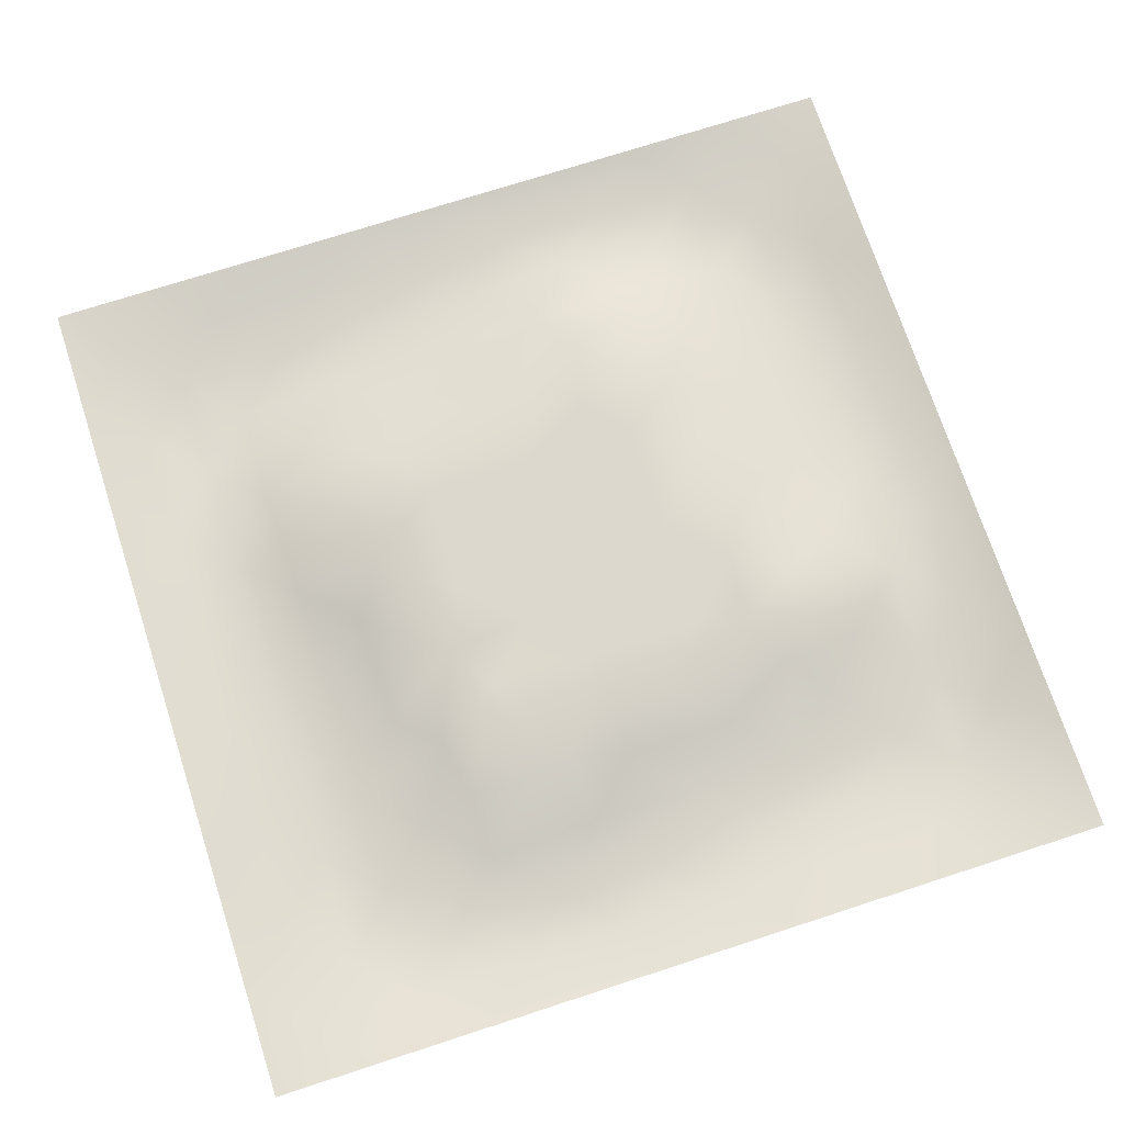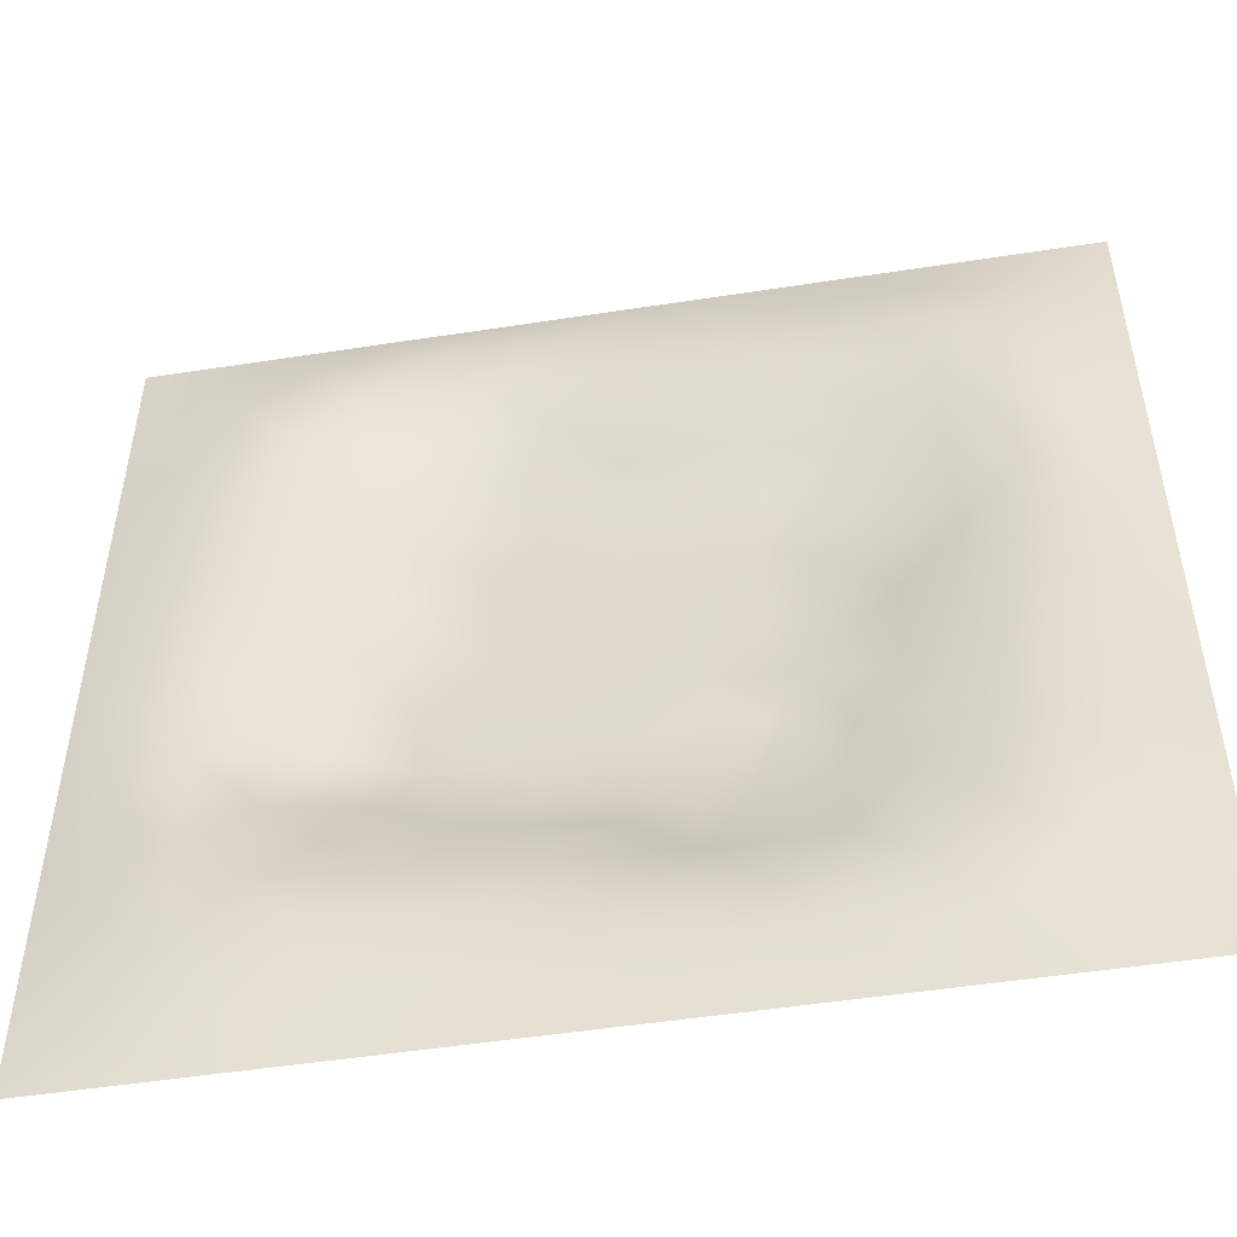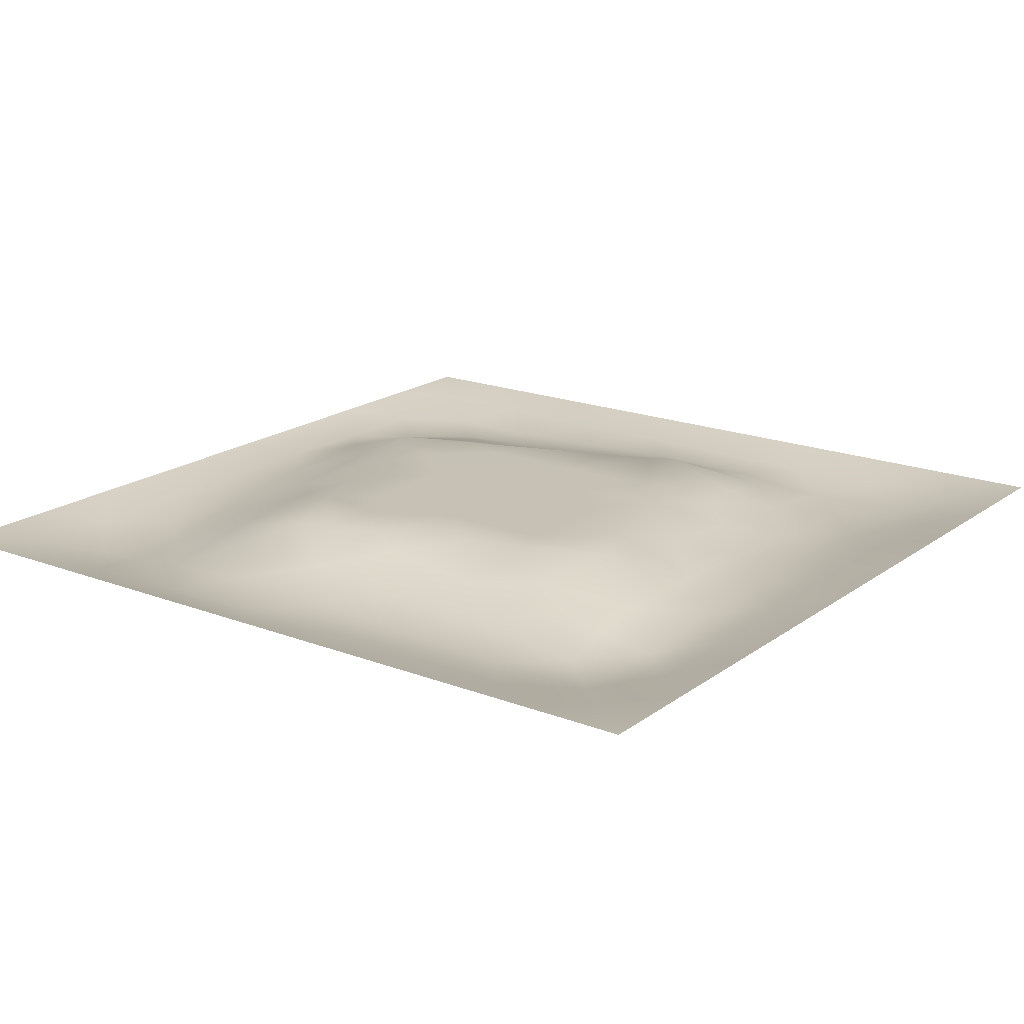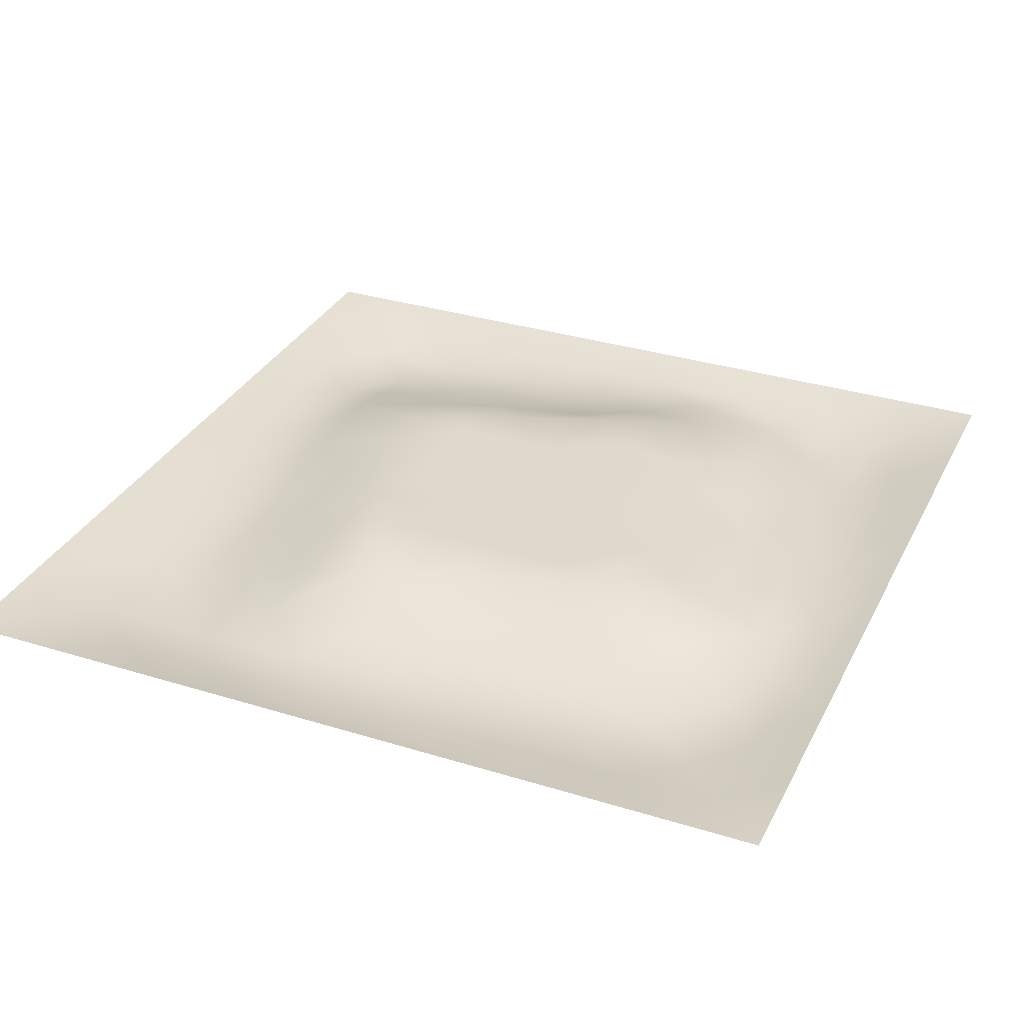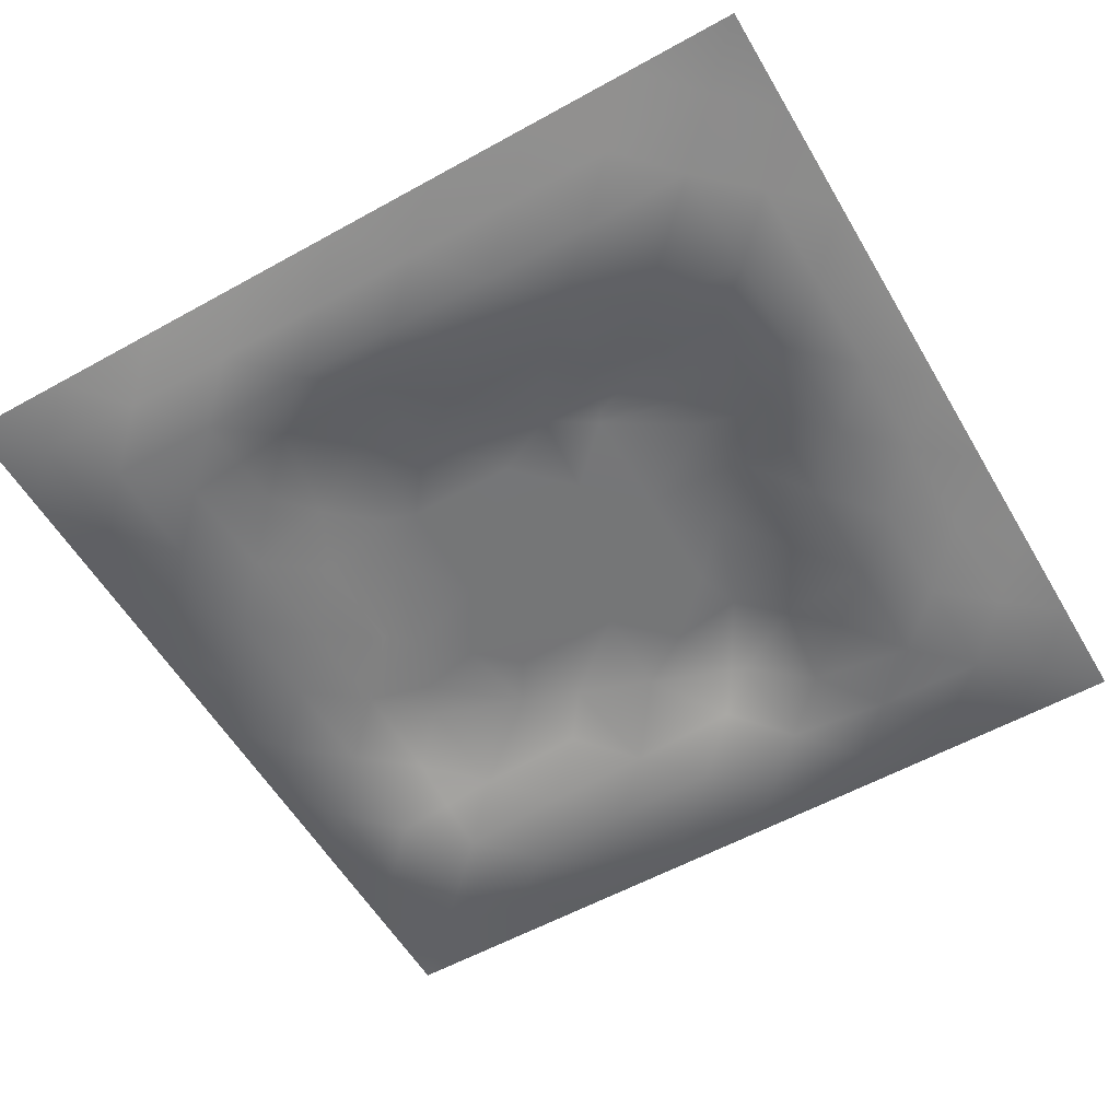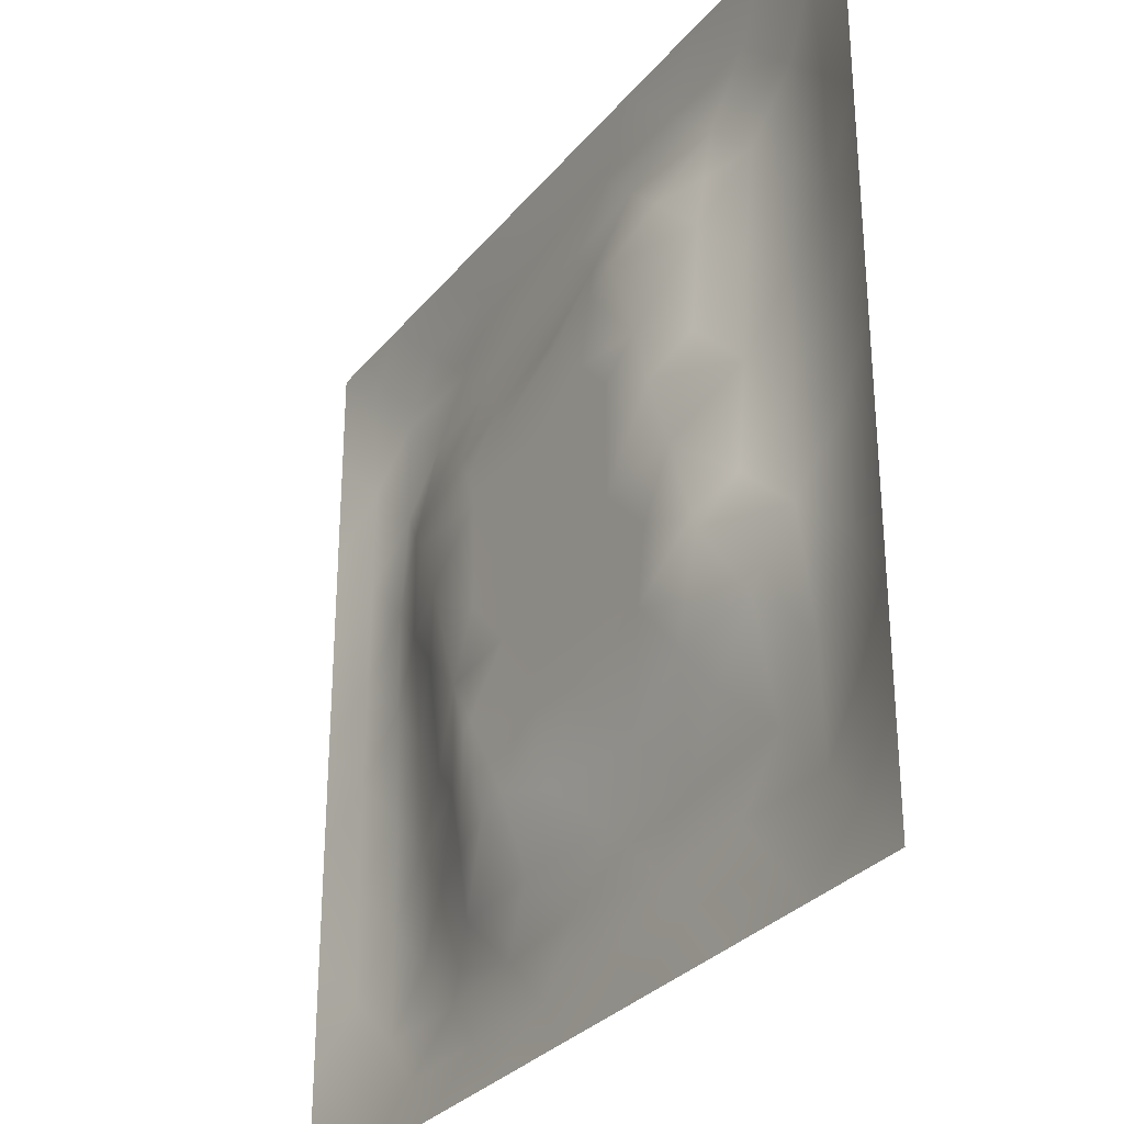
<metadata>
{"format":"obj","ext":"obj","renderer":"f3d","projection":"perspective","resolution":1024,"background":"white","views":[{"elev":72.2,"azim":-18.0,"up":"+Z"},{"elev":-50.9,"azim":-170.4,"up":"+Y"},{"elev":18.6,"azim":-143.7,"up":"+Z"},{"elev":32.3,"azim":23.4,"up":"+Z"},{"elev":-56.7,"azim":-59.9,"up":"+Z"},{"elev":-30.2,"azim":58.4,"up":"+Y"}]}
</metadata>
<code>
v -0 0 -0
v 1 0 -0
v -0 1 0
v 1 1 0
v 0.4999 0.5 0.02928
v -0 0.5 0
v 0.5 1 0
v 1 0.5 0
v 0.5 -0 0
v 0.2479 0.7513 -0.005654
v 0.7513 0.7523 0.000994
v 0.2498 0.2484 -0.0106
v 0.7517 0.249 -0.004333
v 0.75 0 0
v 0.25 0 0
v 1 0.75 0
v 1 0.25 0
v 0.25 1 0
v 0.75 1 0
v 0 0.25 0
v 0 0.75 -0
v 0.4998 0.2478 0.01515
v 0.2486 0.5004 0.009209
v 0.5001 0.7523 0.01713
v 0.36 0.3645 0.02944
v 0.8768 0.3745 -0.00455
v 0.6249 0.1252 -0.0205
v 0.6274 0.3729 0.02928
v 0.8764 0.124 -0.02519
v 0.375 0.1243 -0.01659
v 0.1239 0.1237 -0.0245
v 0.3729 0.3722 0.02928
v 0.8748 0.6249 -0.01422
v 0.627 0.6277 0.02928
v 0.8763 0.8765 -0.026
v 0.3753 0.8749 -0.01947
v 0.3719 0.6272 0.02928
v 0.1237 0.8763 -0.0251
v 0.1246 0.6254 -0.01934
v 0.6258 0.8768 -0.005628
v 0.1252 0.3751 -0.02258
v 0.25 0.1234 -0.02691
v 0.8755 0.7503 -0.02392
v 0.8763 0.2502 -0.02177
v 0.2498 0.8758 -0.02589
v 0.7503 0.8763 -0.01934
v 0.1245 0.2496 -0.02484
v 0.1235 0.7504 -0.02657
v 0.3019 0.7149 0.008365
v 0.813 0.8765 -0.02439
v 0.751 0.6264 0.01023
v 0.8748 0.4995 -0.009779
v 0.3604 0.665 0.02944
v 0.3739 0.7502 0.003345
v 0 0.375 0
v 0.5007 0.8749 -0.01333
v 0.4996 0.6273 0.02928
v 0.2505 0.3743 -0.003417
v 0.1253 0.5004 -0.01957
v 0.3725 0.4998 0.02928
v 0.6259 0.2498 0.002195
v 0.4999 0.125 -0.01495
v 0.5002 0.3726 0.02928
v 0 0.625 0
v 0 0.875 0
v 0 0.125 0
v 0.625 1 0
v 0.875 1 0
v 0.125 1 0
v 0.375 1 0
v 1 0.375 0
v 1 0.125 0
v 1 0.875 0
v 1 0.625 0
v 0.375 0 0
v 0.125 0 0
v 0.875 0 0
v 0.625 0 0
v 0.7503 0.1245 -0.0256
v 0.6272 0.5002 0.02928
v 0.2886 0.5631 0.02943
v 0.06244 0.3124 -0.0121
v 0.1885 0.4378 -0.01398
v 0.1884 0.3121 -0.02132
v 0.06243 0.4375 -0.01206
v 0.6877 0.9395 -0.01774
v 0.6897 0.8161 0.006903
v 0.5627 0.9387 -0.01577
v 0.06133 0.6877 -0.01529
v 0.1845 0.6891 -0.003771
v 0.06185 0.5626 -0.01376
v 0.1872 0.9383 -0.01477
v 0.1867 0.813 -0.02836
v 0.06217 0.9378 -0.008043
v 0.436 0.5636 0.02928
v 0.5362 0.7281 0.02943
v 0.4379 0.8118 -0.008167
v 0.312 0.8123 -0.01531
v 0.4377 0.9382 -0.0148
v 0.9383 0.8129 -0.01484
v 0.8129 0.8136 -0.02167
v 0.9378 0.9378 -0.007781
v 0.7034 0.5905 0.02943
v 0.5634 0.5639 0.02928
v 0.4214 0.6869 0.02943
v 0.8116 0.5623 -0.004458
v 0.8124 0.6883 -0.01033
v 0.9381 0.5624 -0.01376
v 0.3107 0.2587 0.003718
v 0.5626 0.313 0.02943
v 0.4364 0.4362 0.02928
v 0.1872 0.06142 -0.01516
v 0.06216 0.06212 -0.008353
v 0.1873 0.1865 -0.02715
v 0.3125 0.06114 -0.01566
v 0.3114 0.1849 -0.005392
v 0.4376 0.0613 -0.01575
v 0.8129 0.06207 -0.01358
v 0.9378 0.06223 -0.008121
v 0.3374 0.4274 0.02943
v 0.5637 0.4364 0.02928
v 0.3119 0.4984 0.02943
v 0.5623 0.1882 -0.009533
v 0.6879 0.1883 -0.01793
v 0.5626 0.0618 -0.01425
v 0.9393 0.3126 -0.01671
v 0.815 0.3114 0.001172
v 0.9385 0.4375 -0.0138
v 0.3125 0.9382 -0.01435
v 0.4361 0.2676 0.02943
v 0.8134 0.1875 -0.02535
v 0.7697 0.4059 0.02943
v 0.6876 0.0624 -0.01202
v 0.691 0.4365 0.02928
v 0.939 0.1872 -0.01692
v 0.4369 0.1861 0.001332
v 0.06185 0.1871 -0.01418
v 0.7349 0.5028 0.02943
v 0.9383 0.6876 -0.0148
v 0.6783 0.3546 0.02943
v 0.06139 0.8129 -0.01537
v 0.813 0.939 -0.01658
v 0.1869 0.5634 -0.004388
v 0.5638 0.8135 0.00361
v 0.8139 0.4361 0.008084
v 0.3995 0.2542 0.02944
v 0.2642 0.6305 0.02944
v 0.7758 0.3895 0.02944
v 0.6405 0.7658 0.02944
v 0.679 0.6584 0.02943
v 0.4996 0.2904 0.02943
v 0.2966 0.3304 0.00632
v 0.5986 0.7506 0.02944
v 0.7159 0.2994 0.01121
v 0.7508 0.8144 -0.009263
v 0.5824 0.6759 0.02936
v 0.1856 0.751 -0.01606
f 1 113 66
f 31 137 113
f 145 148 26
f 112 31 113
f 138 145 106
f 106 52 33
f 147 143 81
f 84 41 47
f 137 66 113
f 75 115 15
f 12 152 84
f 50 35 142
f 25 120 152
f 76 113 1
f 76 112 113
f 15 112 76
f 115 112 15
f 30 115 117
f 108 33 52
f 75 117 115
f 115 30 42
f 46 50 142
f 51 150 103
f 116 30 136
f 122 23 120
f 54 98 49
f 42 112 115
f 58 84 152
f 13 154 124
f 60 120 111
f 53 147 37
f 127 26 148
f 101 43 35
f 104 80 34
f 10 49 98
f 83 58 23
f 49 53 54
f 117 62 30
f 132 134 140
f 62 123 136
f 77 2 119
f 77 119 118
f 71 128 126
f 58 152 120
f 63 28 121
f 119 29 118
f 153 156 150
f 125 27 62
f 135 72 17
f 136 30 62
f 58 120 23
f 60 122 120
f 127 44 26
f 120 25 32
f 146 116 136
f 154 148 140
f 120 32 111
f 22 130 136
f 130 63 32
f 154 140 61
f 82 47 41
f 45 98 36
f 82 137 47
f 61 124 154
f 26 126 128
f 62 117 125
f 20 137 82
f 38 92 94
f 20 66 137
f 55 20 82
f 69 94 92
f 143 90 39
f 8 108 128
f 141 48 38
f 24 144 97
f 65 141 94
f 114 31 42
f 38 94 141
f 92 18 69
f 97 54 24
f 151 110 63
f 11 107 101
f 29 119 135
f 143 59 83
f 34 150 156
f 43 101 107
f 129 45 36
f 27 124 123
f 85 41 59
f 78 125 9
f 70 129 99
f 83 59 41
f 129 70 18
f 36 99 129
f 93 38 48
f 38 45 92
f 52 128 108
f 65 94 3
f 72 135 119
f 94 69 3
f 39 90 48
f 21 141 65
f 18 92 129
f 6 91 64
f 105 24 54
f 93 45 38
f 89 39 48
f 114 42 12
f 45 129 92
f 9 125 117
f 64 89 21
f 55 82 85
f 6 85 91
f 59 91 85
f 41 85 82
f 6 55 85
f 23 143 83
f 59 39 91
f 151 130 22
f 143 39 59
f 118 29 79
f 29 44 131
f 32 146 130
f 58 83 84
f 119 2 72
f 44 126 26
f 130 151 63
f 138 103 80
f 10 98 93
f 21 89 141
f 105 53 37
f 149 153 150
f 79 133 118
f 118 133 14
f 116 12 42
f 100 35 43
f 90 157 48
f 48 141 89
f 78 133 125
f 62 27 123
f 37 147 81
f 40 144 87
f 146 25 109
f 148 154 127
f 5 95 111
f 110 151 22
f 57 37 95
f 37 57 105
f 27 125 133
f 121 5 111
f 130 146 136
f 123 22 136
f 17 126 135
f 41 84 83
f 53 49 147
f 60 111 95
f 28 134 80
f 104 95 5
f 28 140 134
f 24 105 96
f 57 95 104
f 24 96 144
f 132 140 148
f 134 132 138
f 45 93 98
f 110 28 63
f 106 103 138
f 9 117 75
f 26 128 52
f 54 97 98
f 111 32 63
f 123 61 22
f 99 36 56
f 80 104 5
f 135 44 29
f 126 17 71
f 109 12 116
f 146 109 116
f 13 124 131
f 103 150 34
f 36 98 97
f 60 81 122
f 12 84 114
f 122 81 23
f 107 11 51
f 150 51 11
f 87 149 11
f 12 109 152
f 14 133 78
f 140 110 61
f 107 106 33
f 44 135 126
f 51 103 106
f 34 156 104
f 57 104 156
f 121 80 5
f 63 121 111
f 121 28 80
f 77 118 14
f 52 106 145
f 103 34 80
f 131 79 29
f 13 131 127
f 25 146 32
f 124 27 79
f 139 33 108
f 107 33 43
f 133 79 27
f 44 127 131
f 139 43 33
f 152 109 25
f 96 105 57
f 140 28 110
f 51 106 107
f 50 46 101
f 97 56 36
f 86 46 142
f 112 42 31
f 40 46 86
f 74 139 108
f 100 43 139
f 137 31 47
f 114 47 31
f 88 40 86
f 16 100 139
f 102 35 100
f 68 142 102
f 88 99 56
f 142 35 102
f 53 105 54
f 95 37 60
f 19 86 142
f 88 56 40
f 144 40 56
f 47 114 84
f 81 60 37
f 87 46 40
f 110 22 61
f 87 155 46
f 144 56 97
f 23 81 143
f 64 91 89
f 156 96 57
f 67 88 86
f 7 99 88
f 7 70 99
f 67 7 88
f 19 67 86
f 68 19 142
f 73 102 100
f 4 68 102
f 73 4 102
f 16 73 100
f 74 16 139
f 8 74 108
f 39 89 91
f 157 93 48
f 116 42 30
f 134 138 80
f 61 123 124
f 145 26 52
f 79 131 124
f 128 71 8
f 149 150 11
f 132 148 145
f 145 138 132
f 153 149 144
f 144 149 87
f 96 153 144
f 155 101 46
f 35 50 101
f 147 90 143
f 101 155 11
f 155 87 11
f 96 156 153
f 154 13 127
f 93 157 10
f 157 90 10
f 10 90 49
f 147 49 90

</code>
